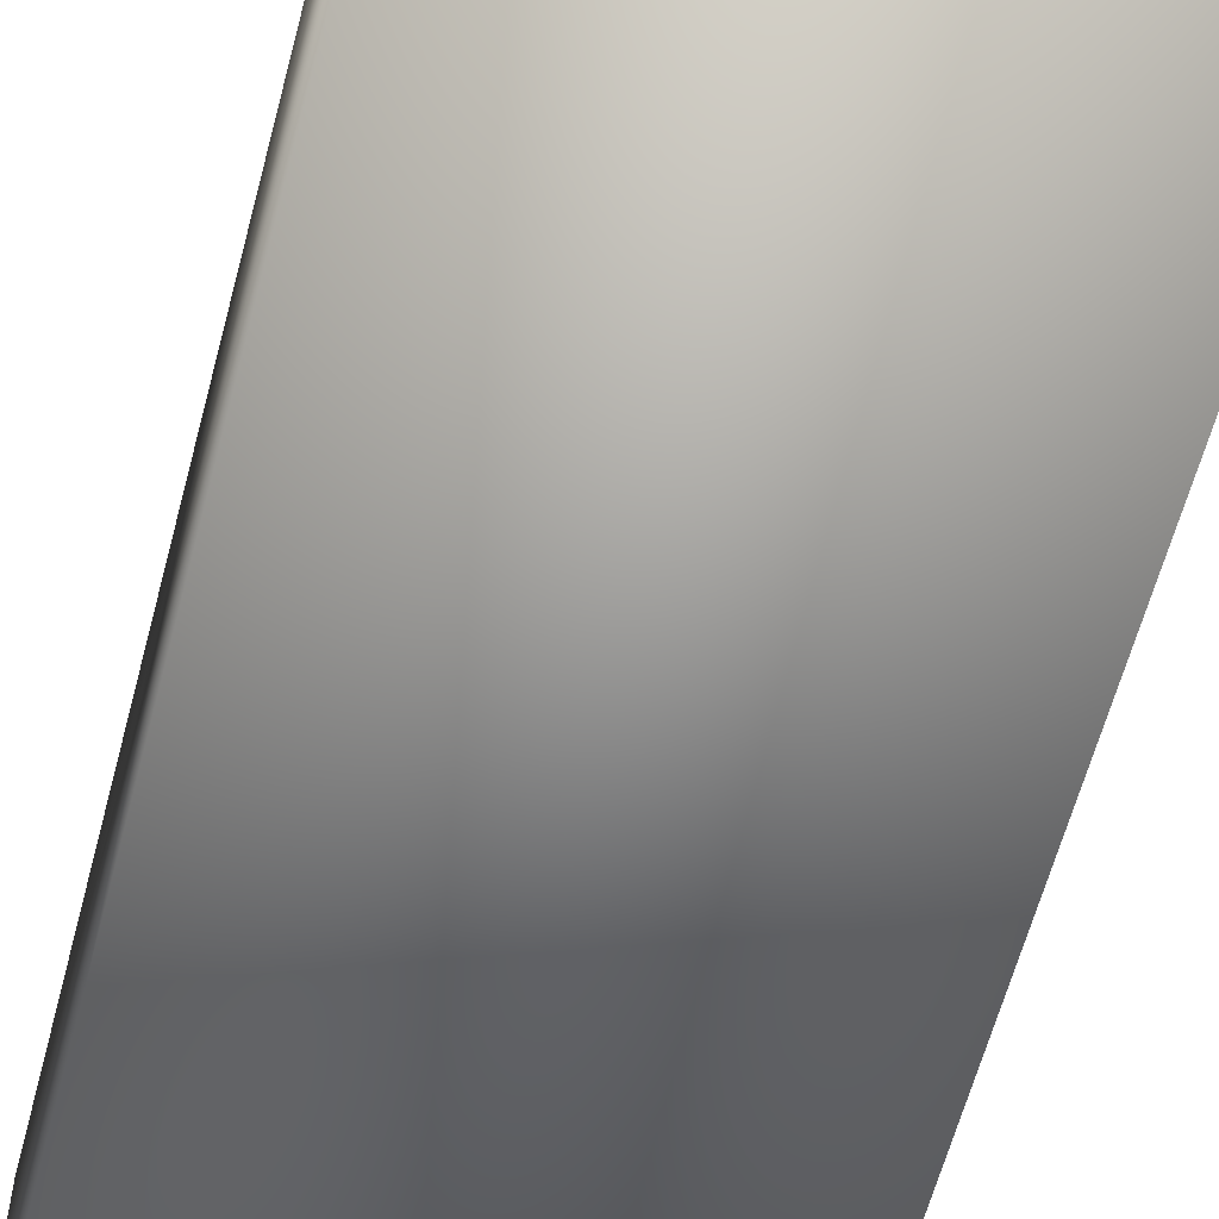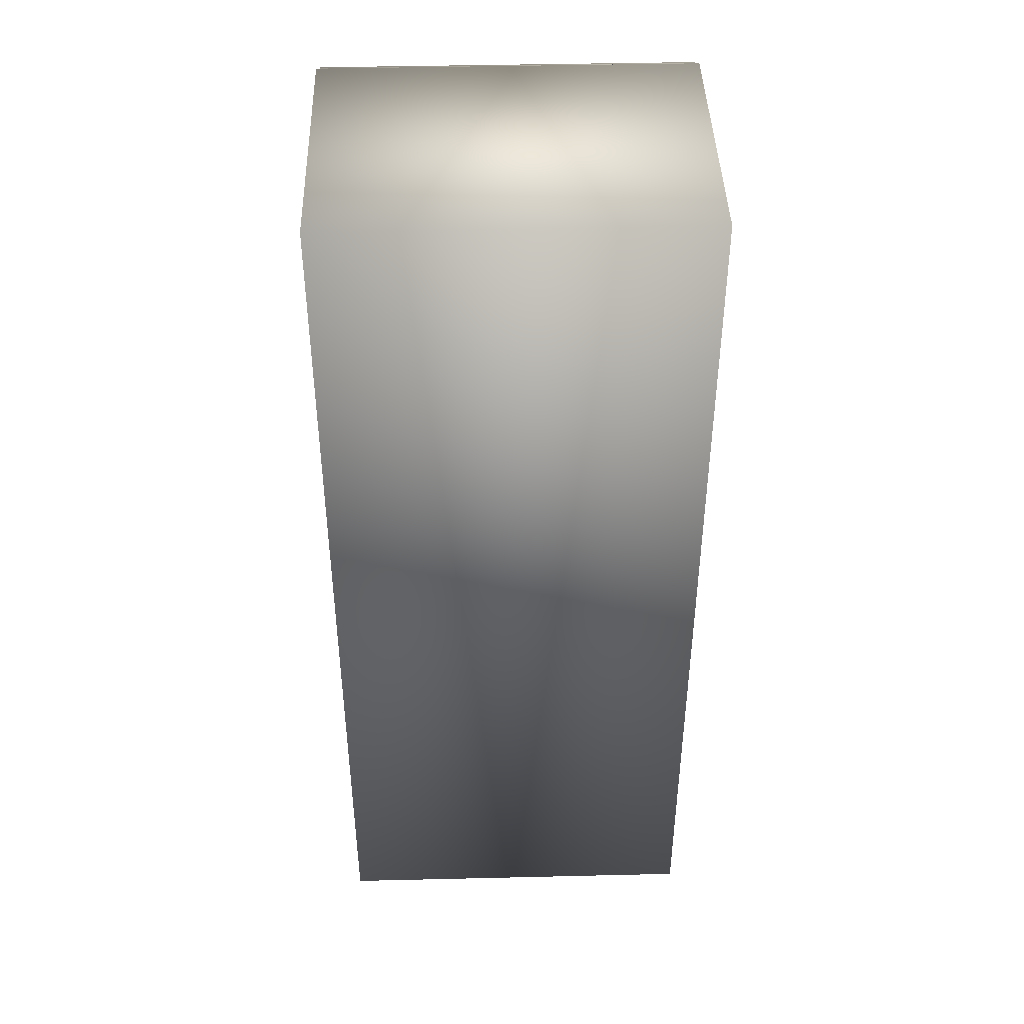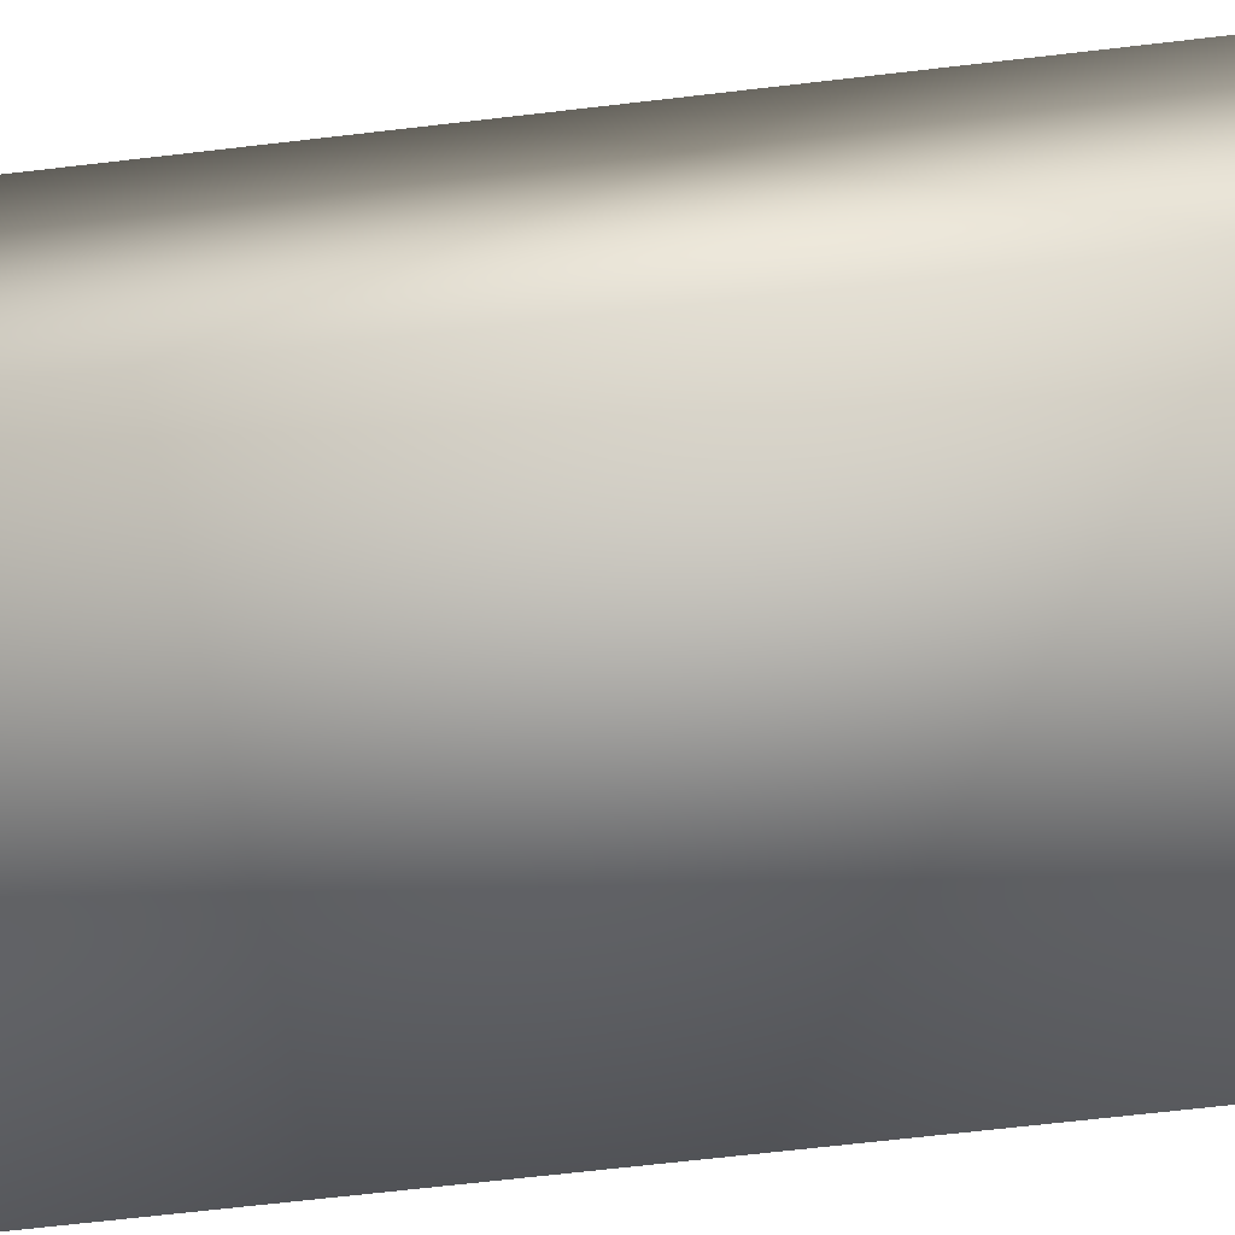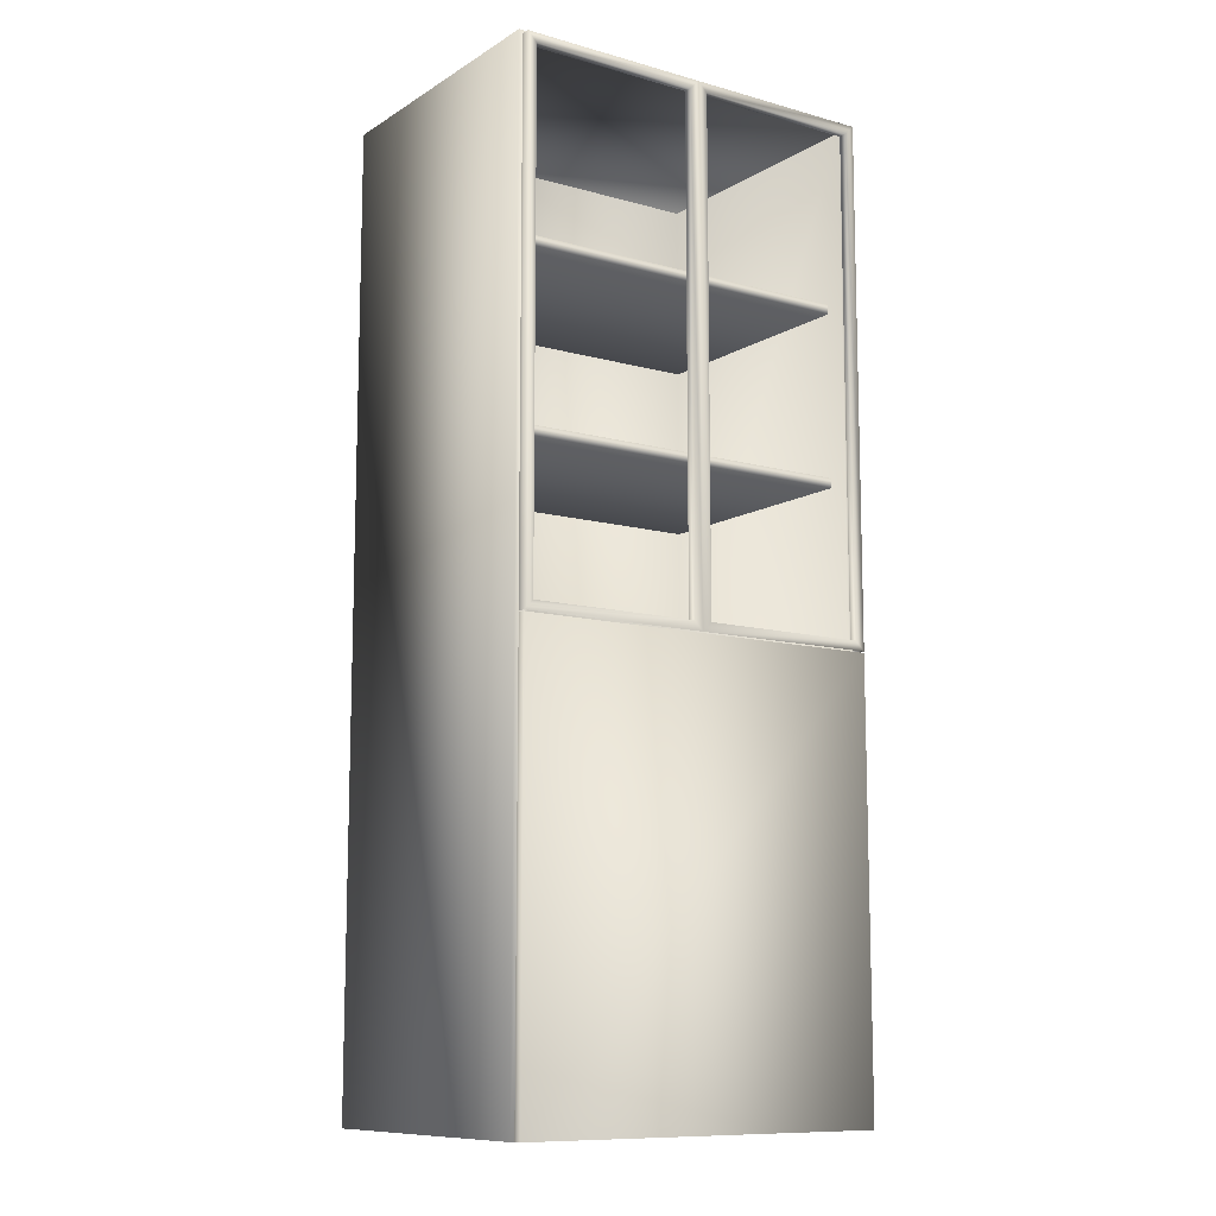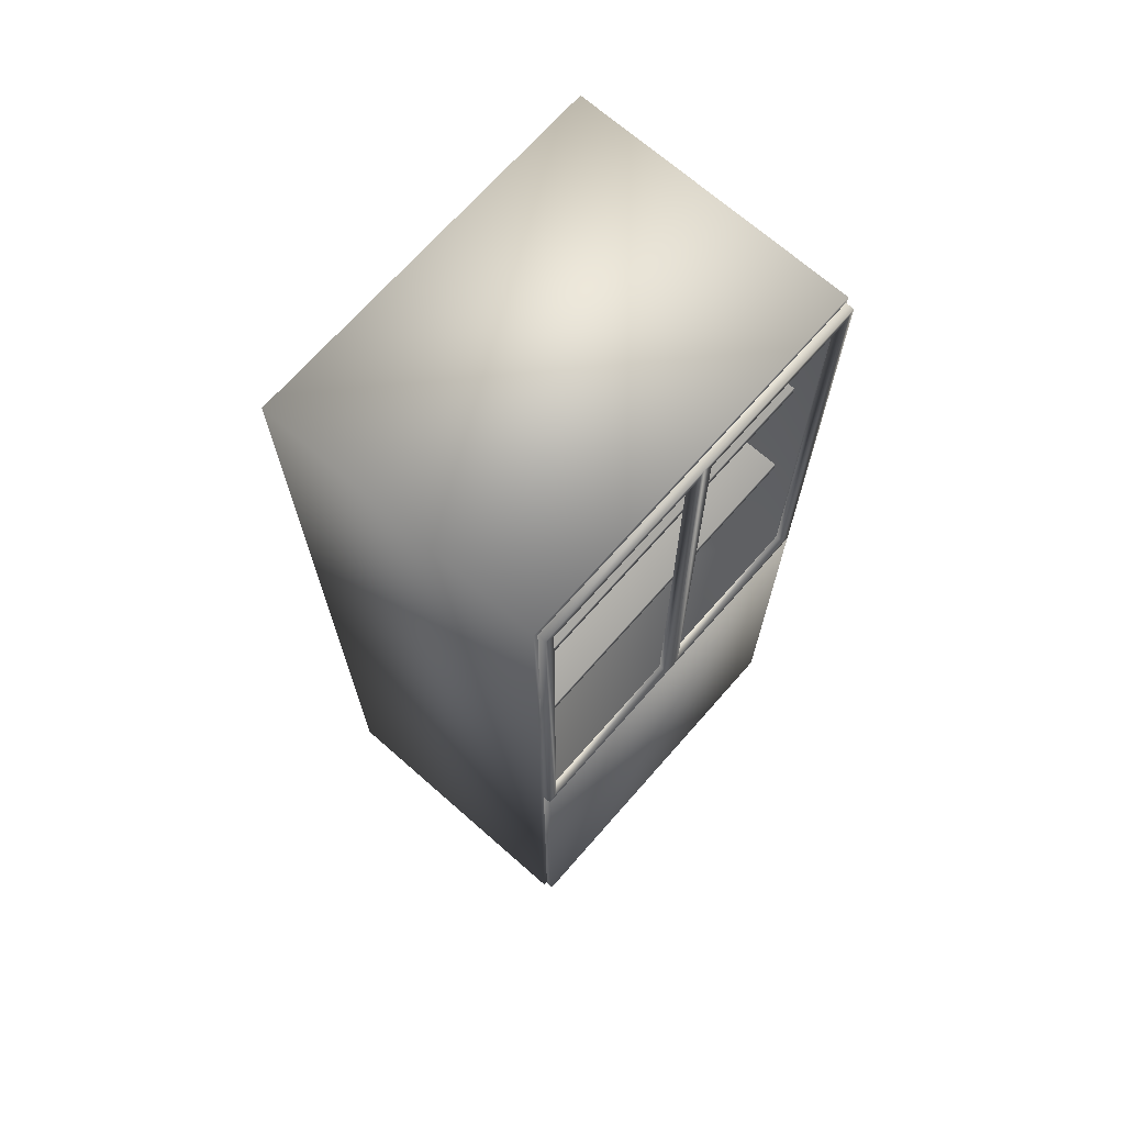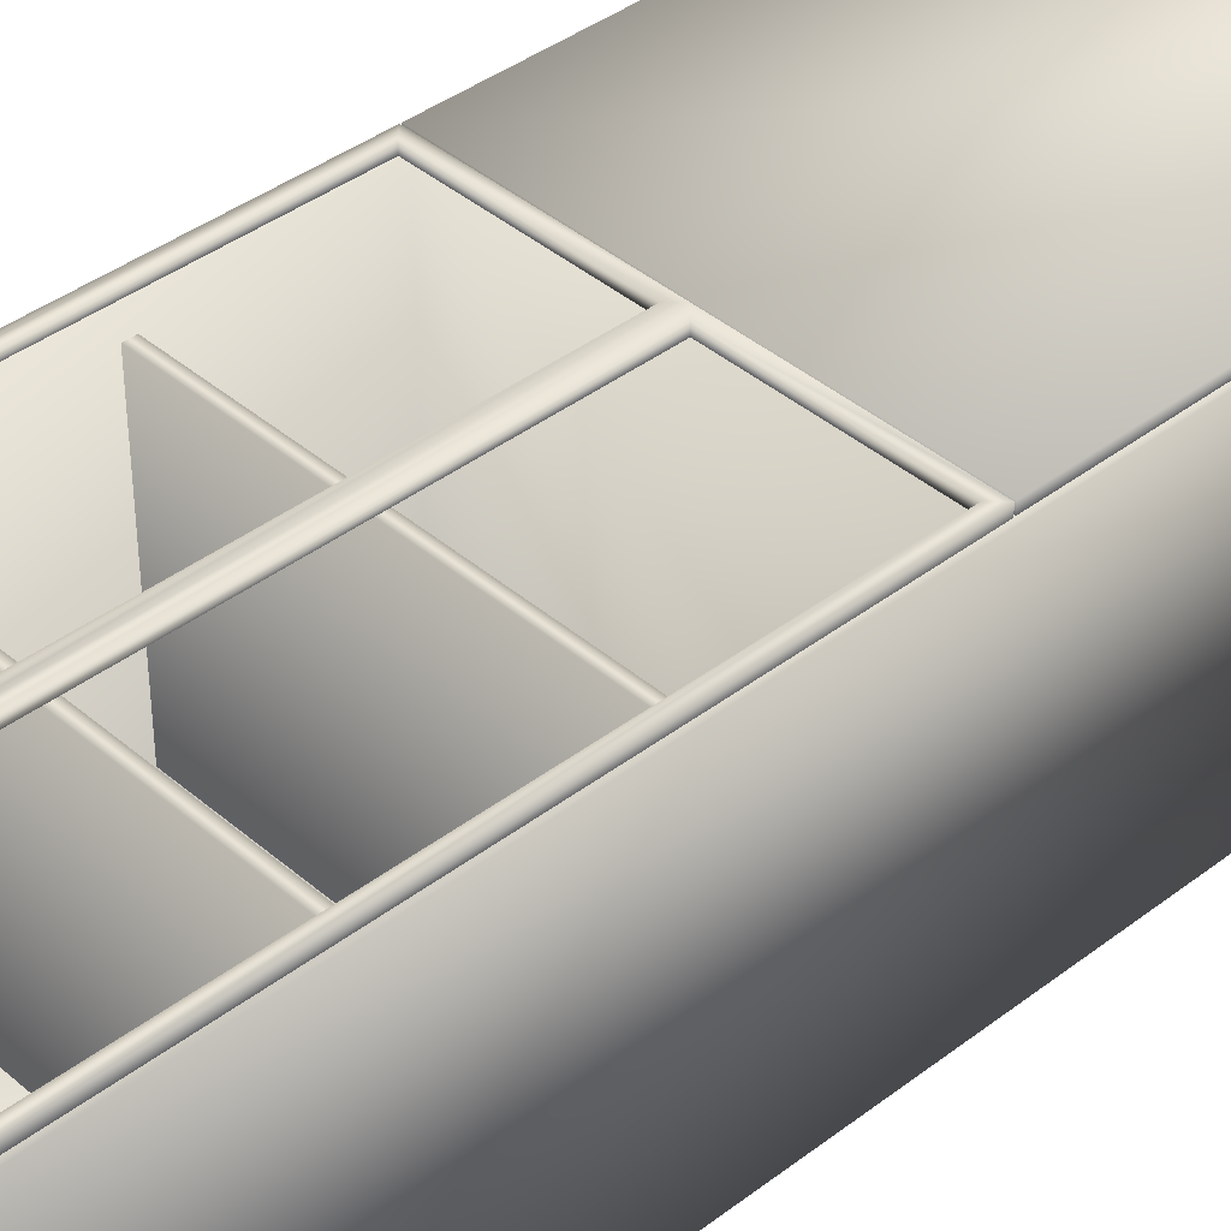
<metadata>
{"format":"obj","ext":"obj","renderer":"f3d","projection":"perspective","resolution":1024,"background":"white","views":[{"elev":-60.7,"azim":165.3,"up":"+Z"},{"elev":42.8,"azim":178.4,"up":"+Y"},{"elev":-67.2,"azim":96.7,"up":"+Z"},{"elev":-10.7,"azim":-34.6,"up":"+Y"},{"elev":69.8,"azim":-48.7,"up":"+Y"},{"elev":39.8,"azim":-133.4,"up":"+Z"}]}
</metadata>
<code>
v  -40 0 30
v  -40 0 -30
v  40 0 -30
v  40 0 30
v  -40 200 30
v  40 200 30
v  40 200 -30
v  -40 200 -30
v  -37.03 91.26 30
v  -37.03 91.26 -25.45
v  -37.03 198.1 -25.45
v  -37.03 198.1 30
v  37.03 91.26 30
v  37.03 91.26 -25.45
v  37.03 198.1 -25.45
v  37.03 198.1 30
v  -37.66 160.6 25.72
v  -37.66 160.6 -26.82
v  37.66 160.6 -26.82
v  37.66 160.6 25.72
v  -37.66 162.6 25.72
v  37.66 162.6 25.72
v  37.66 162.6 -26.82
v  -37.66 162.6 -26.82
v  -37.66 124.4 25.72
v  -37.66 124.4 -26.82
v  37.66 124.4 -26.82
v  37.66 124.4 25.72
v  -37.66 126.4 25.72
v  37.66 126.4 25.72
v  37.66 126.4 -26.82
v  -37.66 126.4 -26.82
v  39.25 90.75 30.17
v  39.25 199.2 30.17
v  39.25 199.2 31.91
v  39.25 90.75 31.91
v  0 199.2 30.17
v  0 199.2 31.91
v  -39.25 199.2 30.17
v  -39.25 90.75 30.17
v  -39.25 90.75 31.91
v  -39.25 199.2 31.91
v  0 90.75 31.91
v  -1.979 92.72 31.91
v  -37.27 92.72 31.91
v  -1.979 197.3 31.91
v  -37.27 197.3 31.91
v  37.27 92.72 31.91
v  1.979 92.72 31.91
v  37.27 197.3 31.91
v  1.979 197.3 31.91
v  -1.979 197.3 30.17
v  -1.979 92.72 30.17
v  -37.27 92.72 30.17
v  -37.27 197.3 30.17
v  37.27 92.72 30.17
v  1.979 92.72 30.17
v  37.27 197.3 30.17
v  1.979 197.3 30.17
v  -39.25 0 31.91
v  39.25 0 31.91
v  39.25 90.46 31.91
v  -39.25 90.46 31.91
v  39.25 0 30.23
v  39.25 90.46 30.23
v  -39.25 90.46 30.23
v  -39.25 0 30.23
o Box014
g Box014
f 1 2 3 4
f 5 6 7 8
f 4 3 7 6
f 3 2 8 7
f 2 1 5 8
f 9 10 11 12
f 10 9 13 14
f 10 14 15 11
f 16 15 14 13
f 5 12 16 6
f 16 13 4 6
f 5 1 9 12
f 1 4 13 9
f 17 18 19 20
f 21 22 23 24
f 17 20 22 21
f 25 26 27 28
f 29 30 31 32
f 25 28 30 29
f 33 34 35 36
f 34 37 38 35
f 39 40 41 42
f 37 39 42 38
f 41 43 44 45
f 43 38 46 44
f 38 42 47 46
f 42 41 45 47
f 43 36 48 49
f 36 35 50 48
f 35 38 51 50
f 38 43 49 51
f 44 46 52 53
f 47 45 54 55
f 46 47 55 52
f 45 44 53 54
f 49 48 56 57
f 48 50 58 56
f 50 51 59 58
f 51 49 57 59
f 60 61 62 63
f 64 65 62 61
f 65 66 63 62
f 66 67 60 63

</code>
